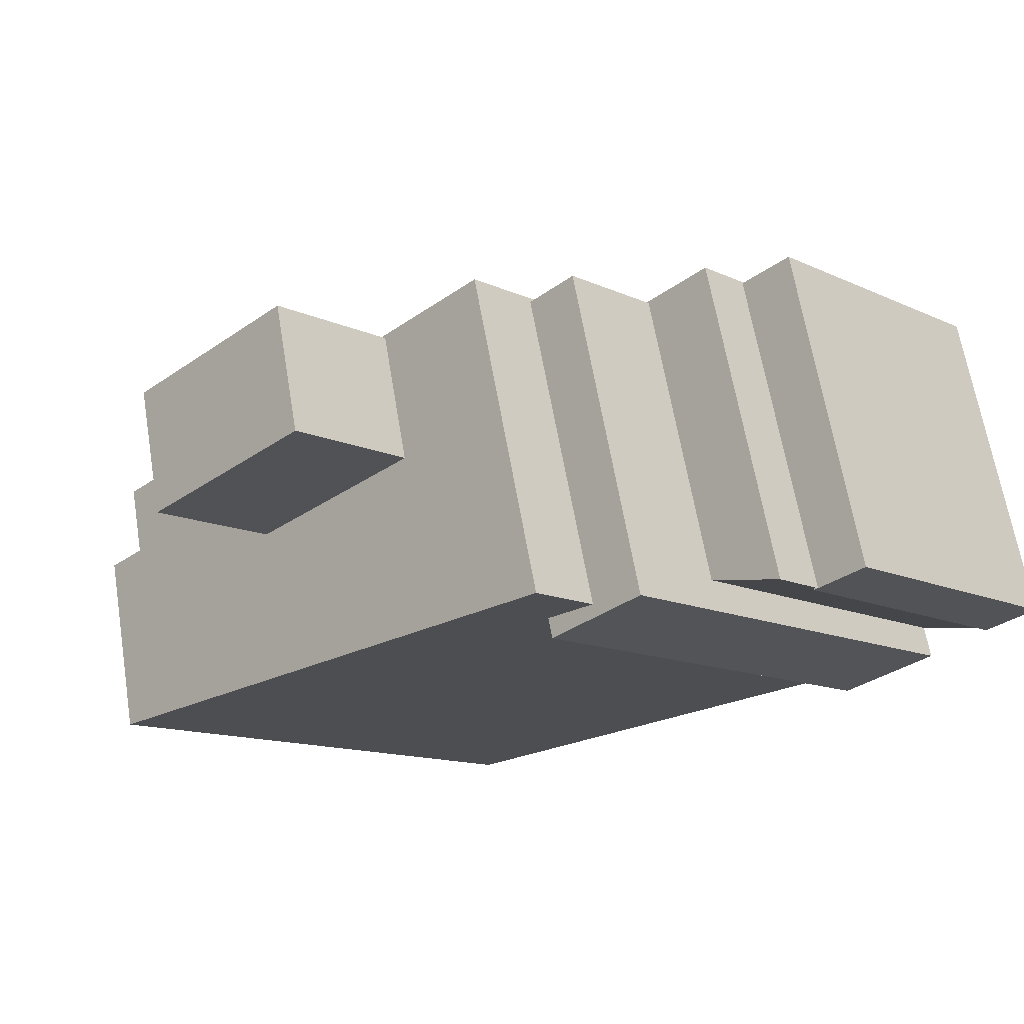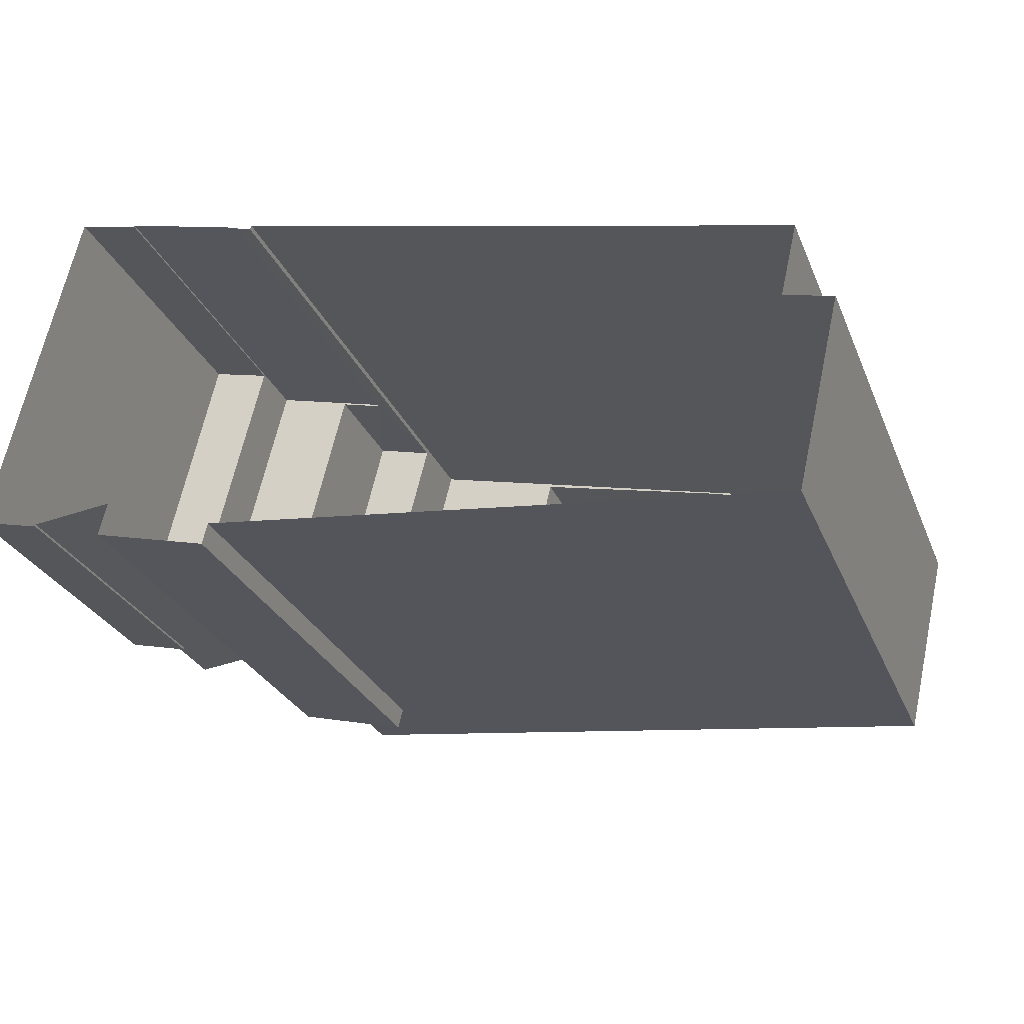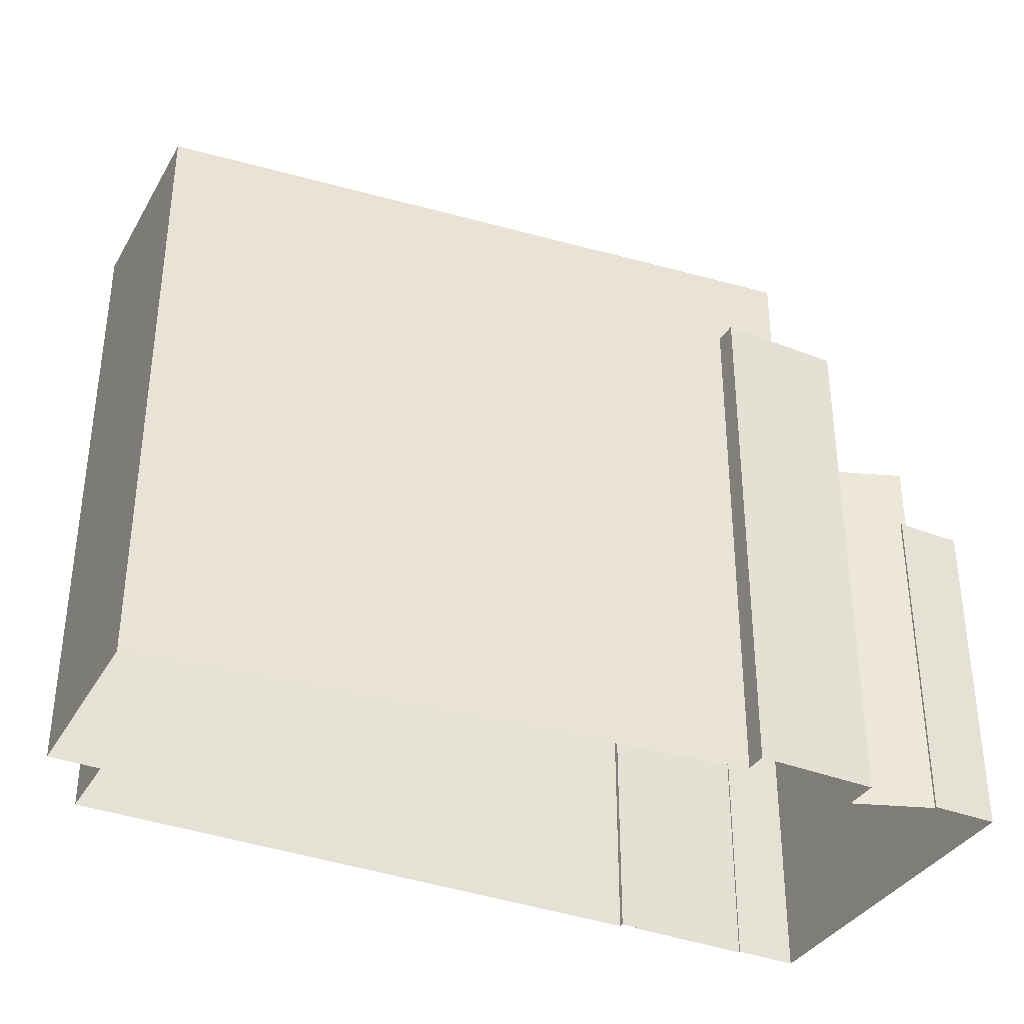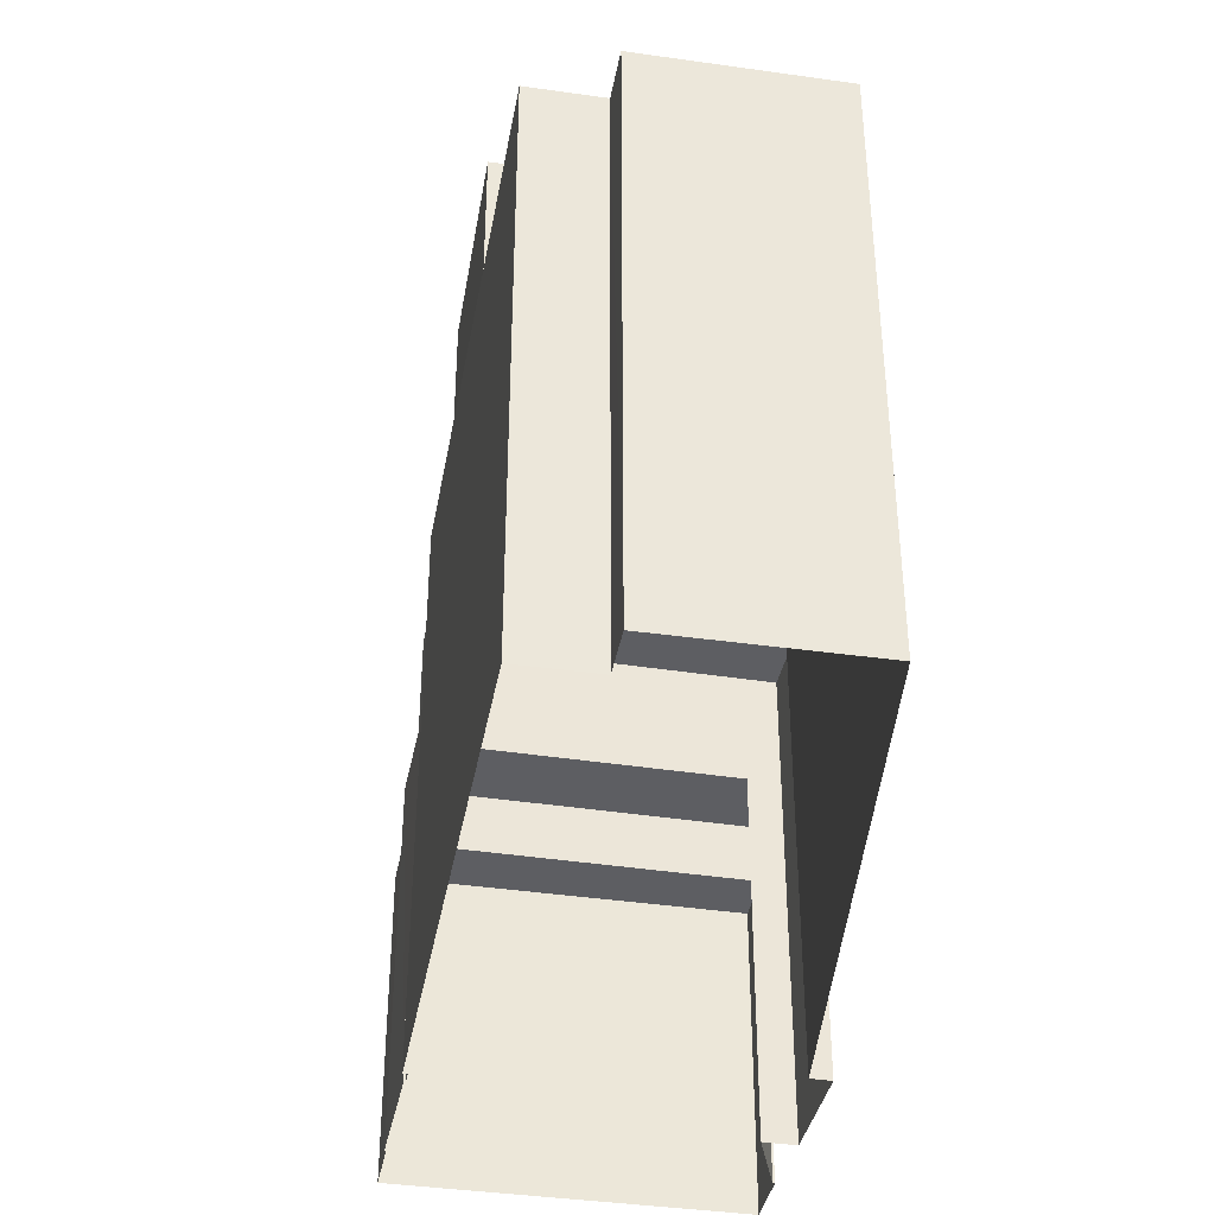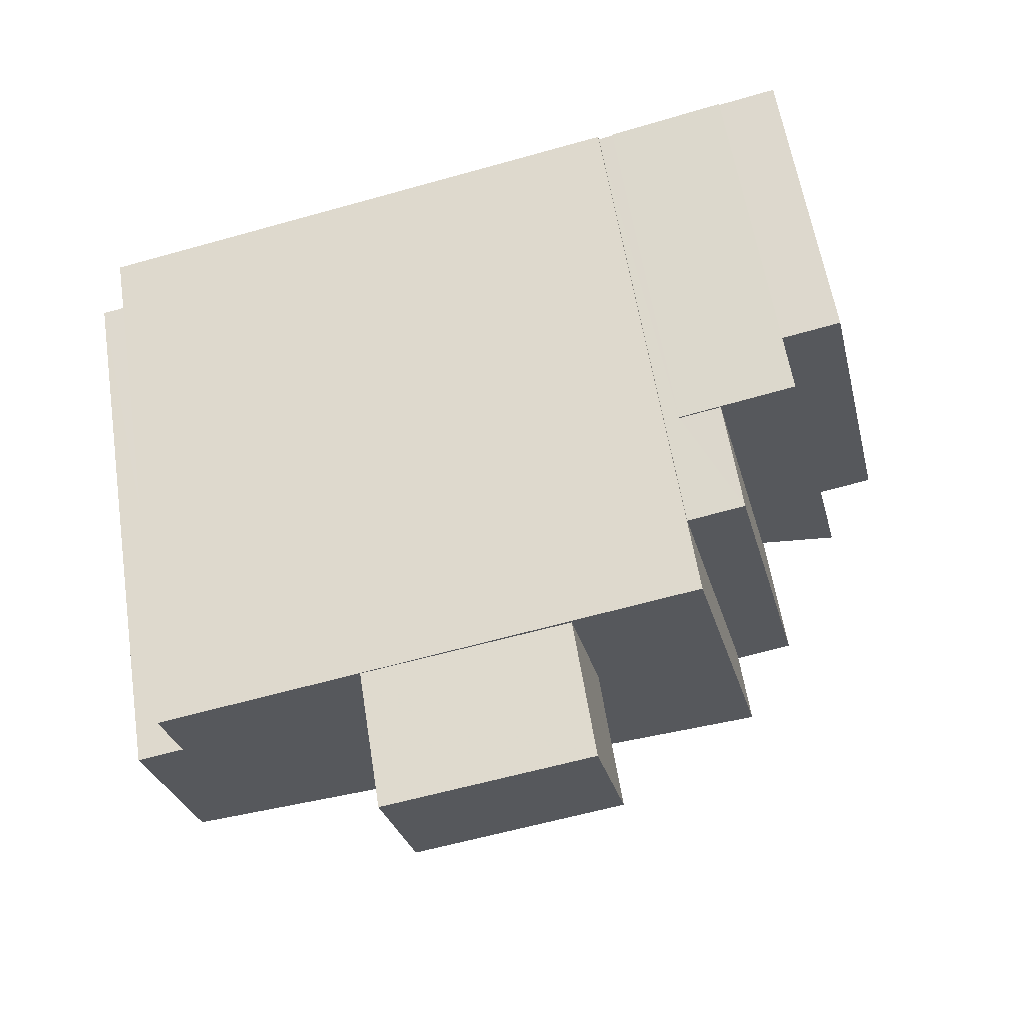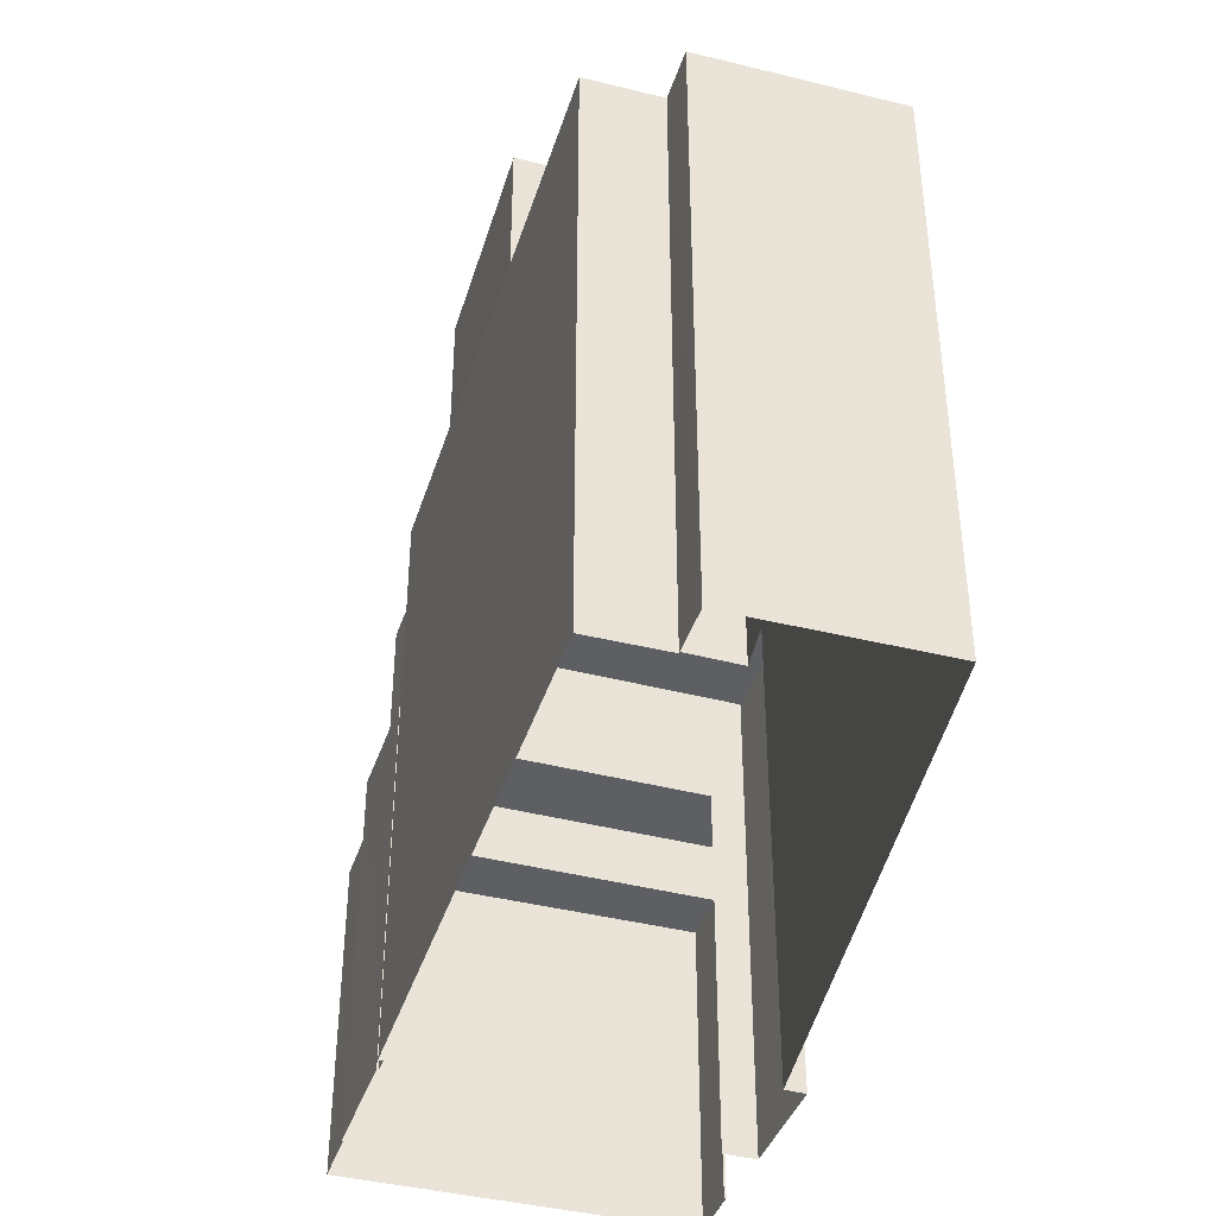
<metadata>
{"format":"obj","ext":"obj","renderer":"f3d","projection":"perspective","resolution":1024,"background":"white","views":[{"elev":-13.0,"azim":43.6,"up":"+Y"},{"elev":-27.2,"azim":-160.9,"up":"+Y"},{"elev":-35.9,"azim":-13.6,"up":"+Z"},{"elev":-38.5,"azim":-87.2,"up":"+Z"},{"elev":59.8,"azim":-9.0,"up":"+Y"},{"elev":-40.3,"azim":-94.0,"up":"+Z"}]}
</metadata>
<code>
v -8715 -3.724e+04 20.79
v -8731 -3.724e+04 20.79
v -8715 -3.724e+04 20.79
v -8714 -3.724e+04 20.78
v -8711 -3.724e+04 20.78
v -8711 -3.724e+04 20.78
v -8732 -3.724e+04 20.79
v -8731 -3.724e+04 20.79
v -8731 -3.725e+04 20.79
v -8708 -3.725e+04 20.78
v -8709 -3.724e+04 20.78
v -8707 -3.725e+04 20.78
v -8714 -3.724e+04 20.78
v -8711 -3.725e+04 20.78
v -8714 -3.725e+04 20.78
v -8711 -3.725e+04 20.78
v -8714 -3.725e+04 20.78
v -8708 -3.725e+04 20.78
v -8707 -3.725e+04 30.15
v -8709 -3.724e+04 30.15
v -8708 -3.725e+04 30.15
v -8711 -3.724e+04 30.15
v -8708 -3.725e+04 30.15
v -8708 -3.725e+04 30.15
v -8713 -3.724e+04 31.97
v -8711 -3.725e+04 31.97
v -8711 -3.724e+04 31.97
v -8714 -3.724e+04 31.97
v -8714 -3.724e+04 31.97
v -8708 -3.725e+04 31.96
v -8713 -3.724e+04 35.46
v -8712 -3.725e+04 35.46
v -8711 -3.725e+04 35.46
v -8714 -3.725e+04 35.46
v -8715 -3.724e+04 35.46
v -8714 -3.725e+04 35.46
v -8731 -3.725e+04 37.83
v -8712 -3.725e+04 37.82
v -8724 -3.724e+04 37.83
v -8732 -3.724e+04 37.83
v -8714 -3.724e+04 37.82
v -8718 -3.724e+04 37.83
v -8715 -3.724e+04 37.82
v -8731 -3.724e+04 37.83
v -8732 -3.724e+04 37.83
v -8719 -3.724e+04 37.83
v -8725 -3.724e+04 37.83
v -8731 -3.724e+04 37.83
v -8719 -3.724e+04 42.1
v -8725 -3.724e+04 42.1
v -8724 -3.724e+04 42.1
v -8718 -3.724e+04 42.1
f 1 2 3
f 4 5 6
f 7 8 9
f 1 8 2
f 10 11 12
f 10 6 11
f 4 6 13
f 13 14 1
f 8 15 9
f 15 16 17
f 10 12 18
f 14 16 15
f 14 6 10
f 1 15 8
f 13 6 14
f 15 1 14
f 19 20 21
f 20 22 21
f 23 19 21
f 24 23 21
f 25 26 27
f 28 25 29
f 26 30 27
f 29 25 27
f 31 32 33
f 33 32 34
f 31 35 32
f 34 32 36
f 37 38 39
f 40 37 39
f 38 41 42
f 38 42 39
f 41 43 42
f 39 44 40
f 44 45 40
f 43 46 42
f 47 43 48
f 47 44 39
f 47 46 43
f 47 48 44
f 49 50 51
f 52 49 51
f 19 23 18
f 12 19 18
f 10 18 23
f 24 10 23
f 6 22 20
f 11 6 20
f 19 12 11
f 20 19 11
f 21 30 24
f 10 24 14
f 14 24 26
f 24 30 26
f 28 29 4
f 13 28 4
f 27 5 4
f 29 27 4
f 30 22 27
f 27 22 5
f 30 21 22
f 5 22 6
f 33 17 16
f 33 34 17
f 15 17 34
f 36 15 34
f 31 28 35
f 35 28 1
f 31 25 28
f 1 28 13
f 25 31 26
f 14 26 16
f 16 26 33
f 26 31 33
f 41 38 32
f 43 41 35
f 3 43 35
f 1 3 35
f 41 32 35
f 9 40 7
f 7 40 45
f 37 40 9
f 44 8 7
f 45 44 7
f 44 2 8
f 44 48 2
f 2 43 3
f 2 48 43
f 32 38 36
f 15 36 9
f 9 36 37
f 36 38 37
f 47 51 50
f 47 39 51
f 47 50 49
f 46 47 49
f 46 49 52
f 42 46 52
f 39 52 51
f 39 42 52

</code>
